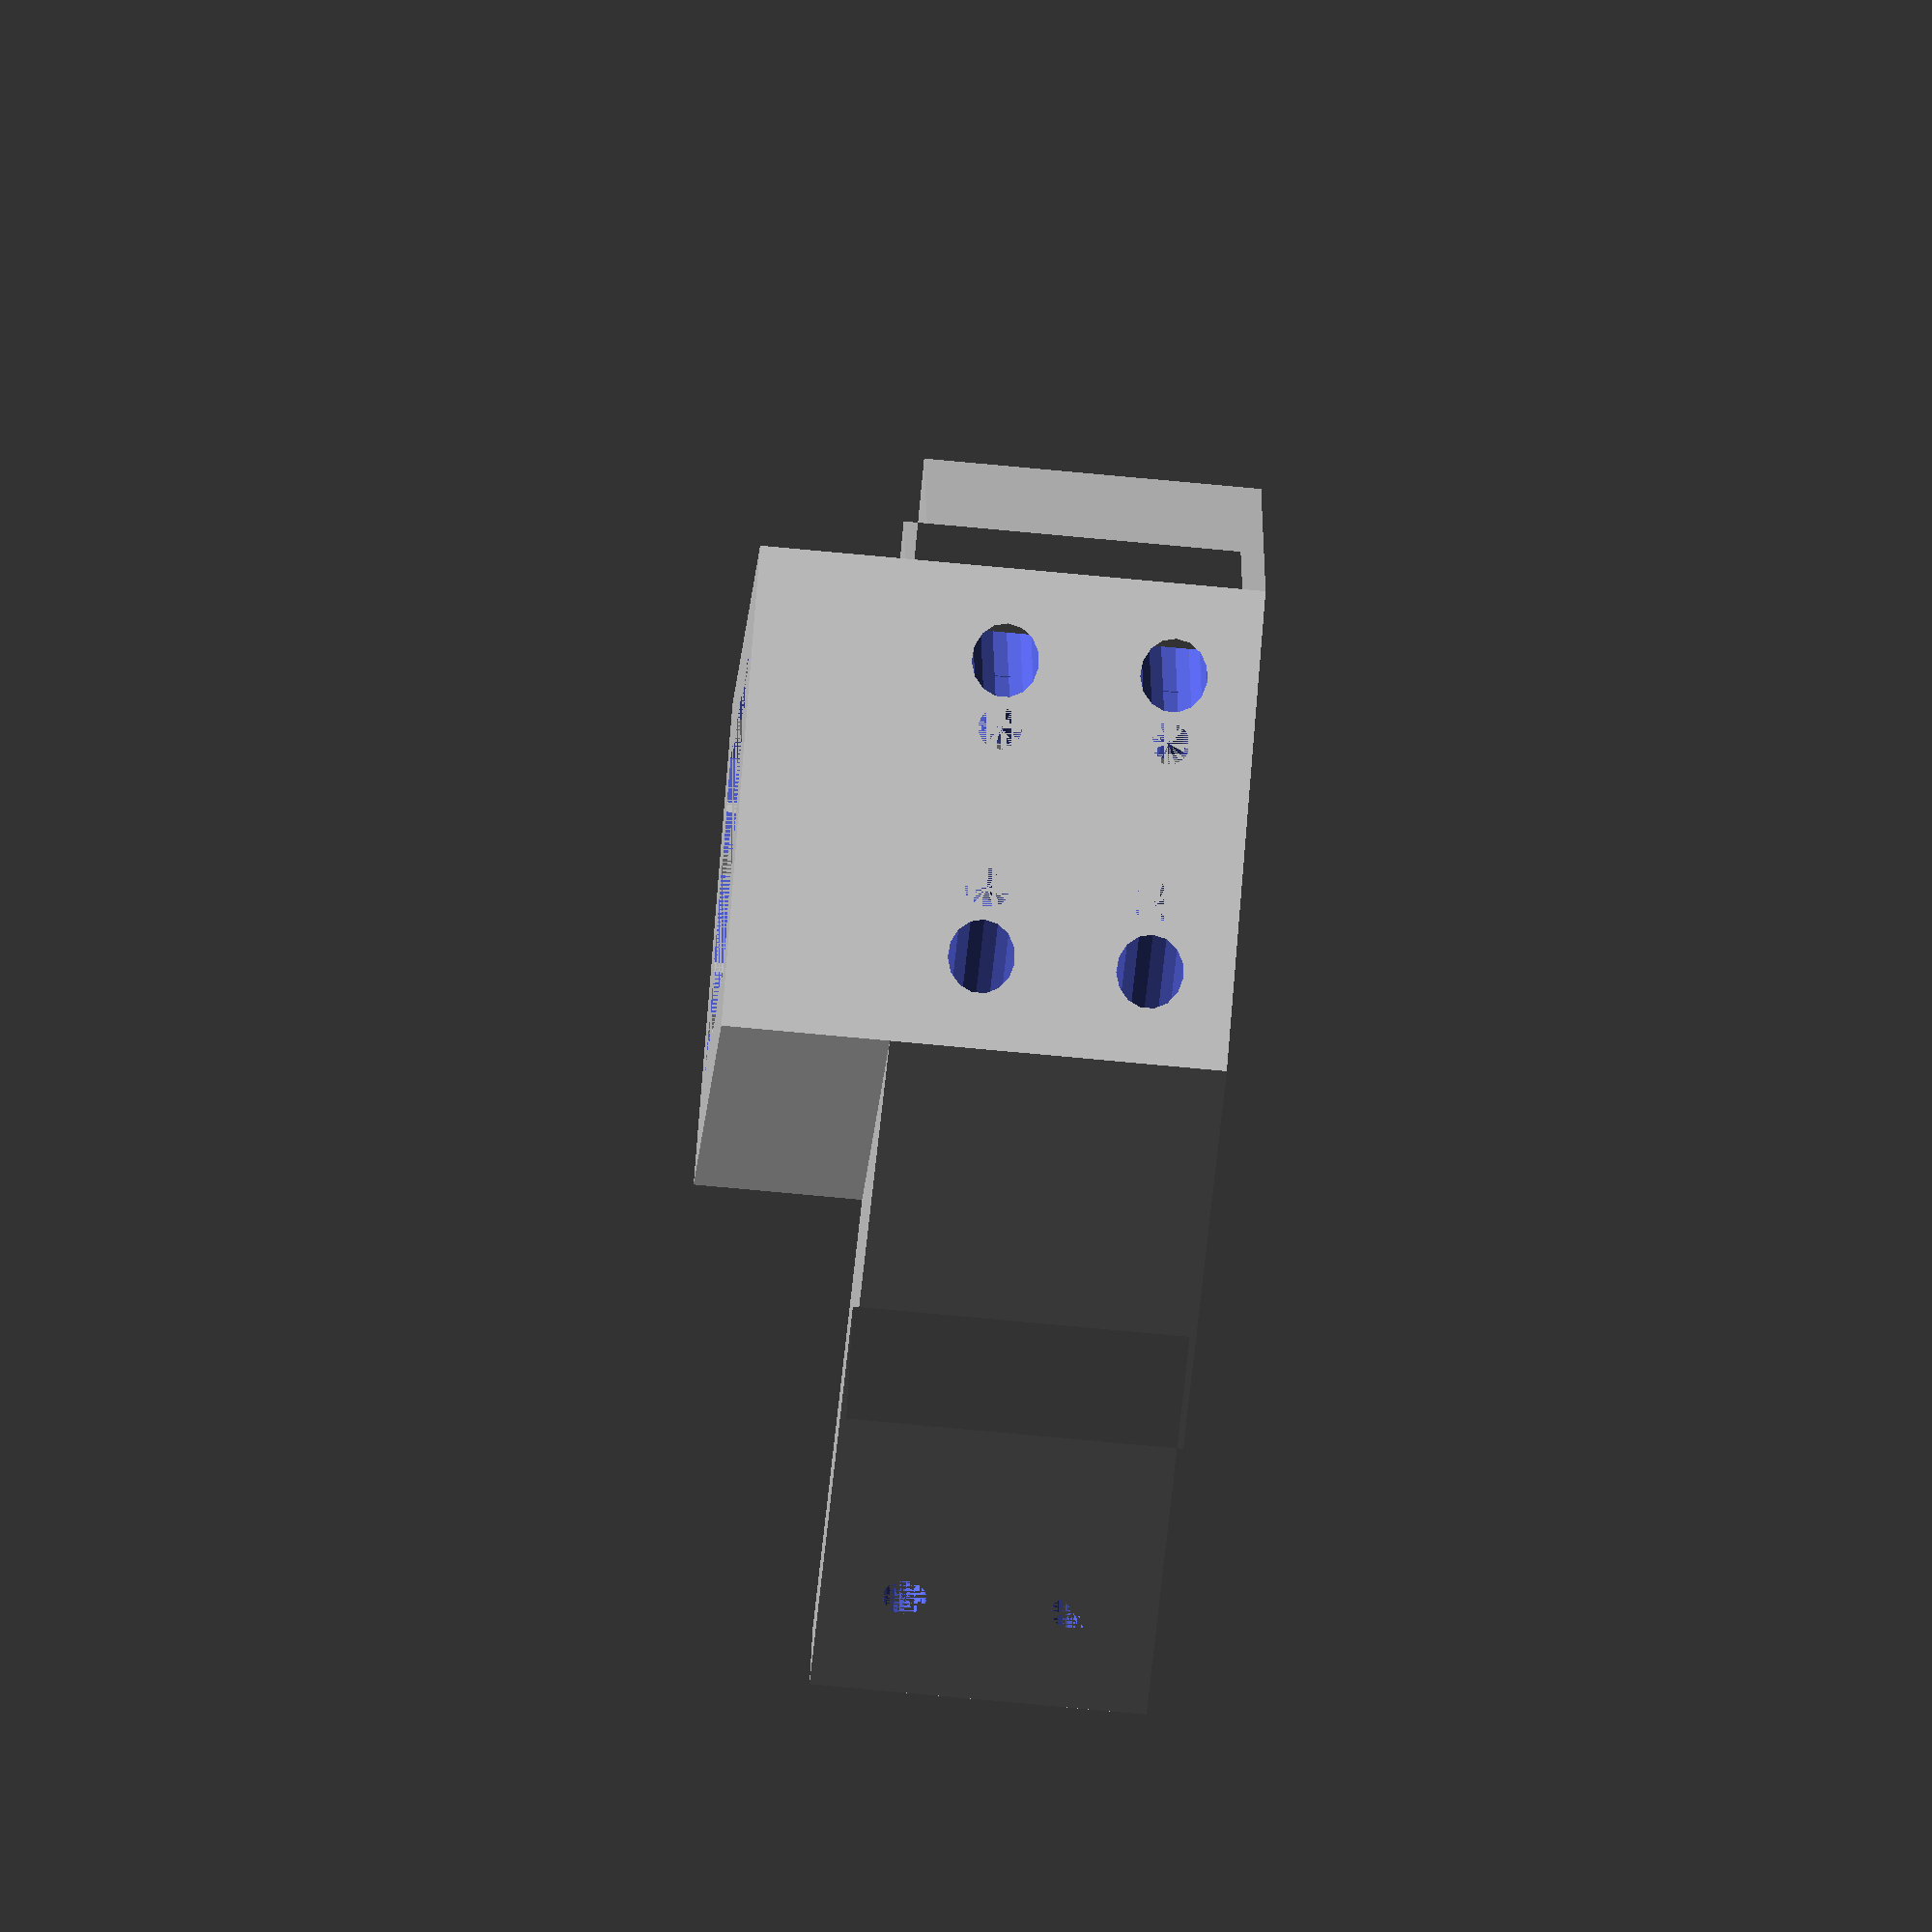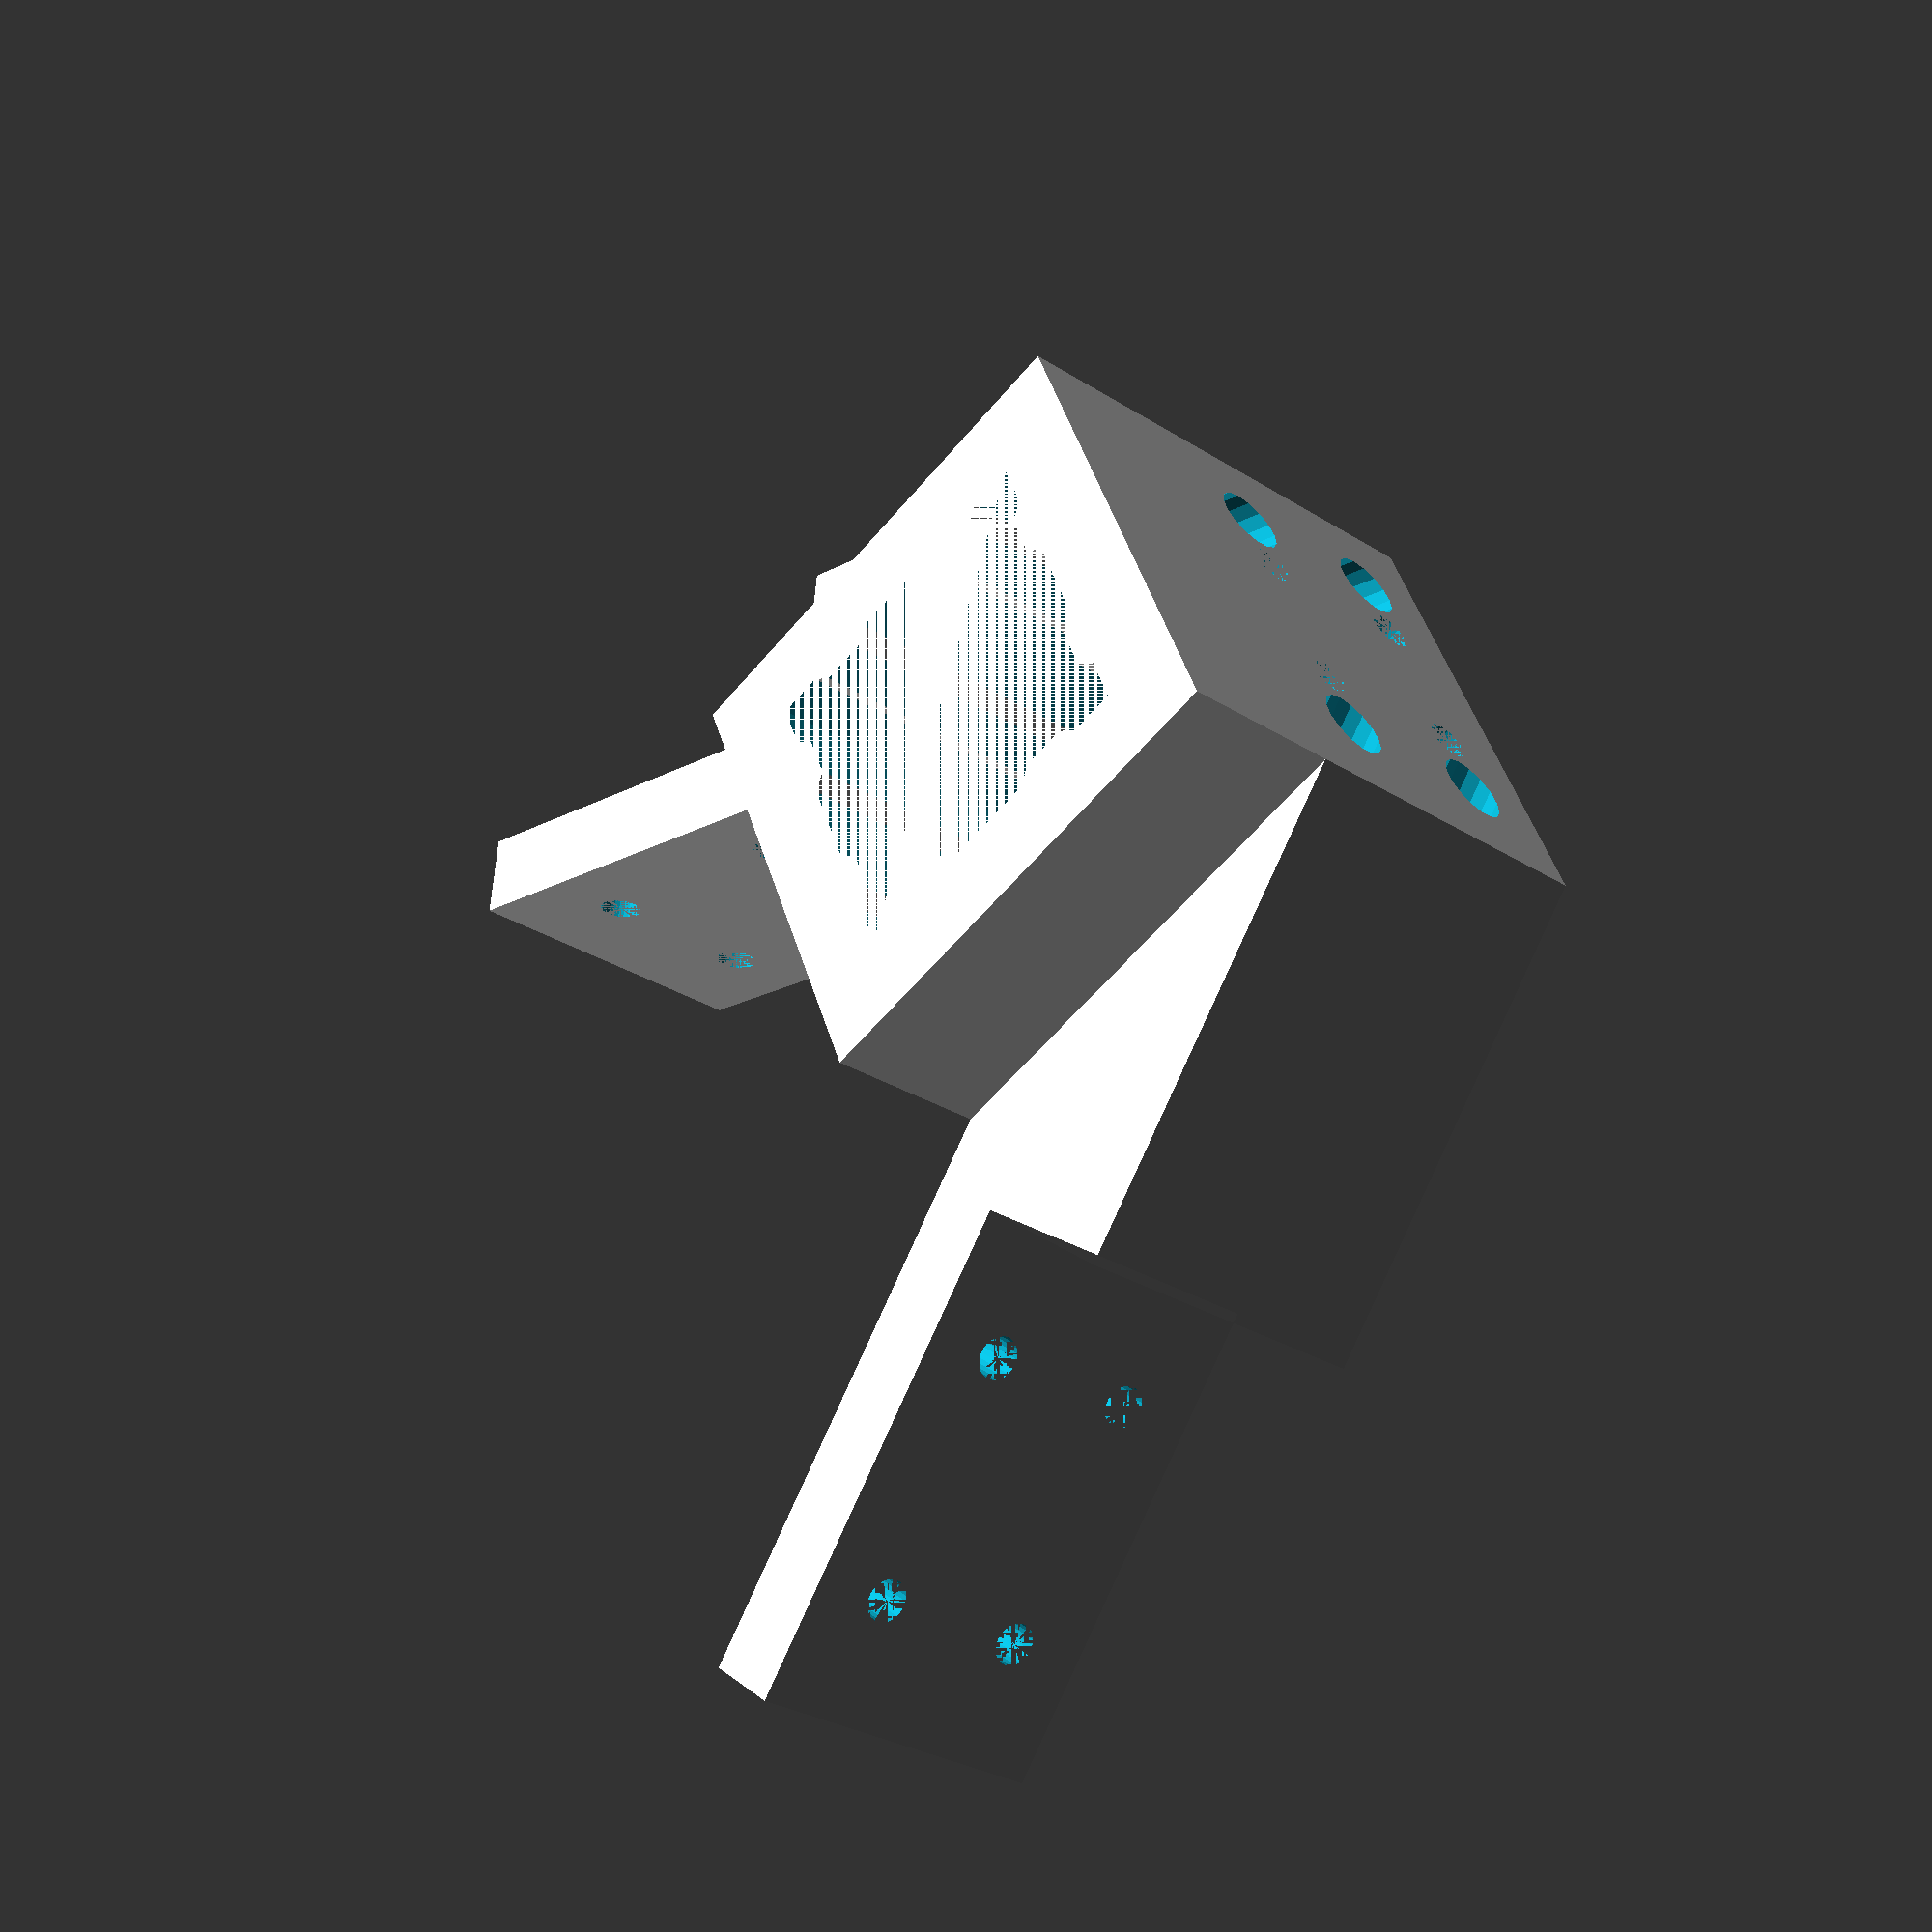
<openscad>
//general variables
arm_thickness = 10;
slot_thickness = 10;
arm_length = 60;
hole_size = 5.2;
arm_num_holes = 4;
//4040 vertical extrusions
vertical_extrusion_x = 40;
vertical_extrusion_y = 40;
extra_vertical_height = 20;
//2040 horizontal extrusions
horizontal_extrusion_x = 40;
horizontal_extrusion_y = 20;

vertex();

module vertex(){
    difference(){
        difference(){
            body();  
            //Recesses
            translate([18.5,0,10]) rotate([-90,0,-30]) translate([0,0,-5]) cylinder(d=8, $fn=15, h=60);
            translate([18.5,0,30]) rotate([-90,0,-30]) translate([0,0,-5]) cylinder(d=8, $fn=15, h=60);
            
            translate([-18.5,0,10]) rotate([-90,0,30]) translate([0,0,-5]) cylinder(d=8, $fn=15, h=60);
            translate([-18.5,0,30]) rotate([-90,0,30]) translate([0,0,-5]) cylinder(d=8, $fn=15, h=60);
        }
        translate([0,vertical_extrusion_y / 2 + slot_thickness,(horizontal_extrusion_x + extra_vertical_height) / 2]) vslot_extrusion(vertical_extrusion_x, vertical_extrusion_y, horizontal_extrusion_x + extra_vertical_height);
        
        //T-slot holes/
        translate([-horizontal_extrusion_x / 4,0,horizontal_extrusion_x / 4]) rotate([-90,0,0]) cylinder(d=hole_size,$fn=25,h=vertical_extrusion_y + (slot_thickness * 2));
        translate([-horizontal_extrusion_x / 4,0,horizontal_extrusion_x - (horizontal_extrusion_x / 4)]) rotate([-90,0,0]) cylinder(d=hole_size,$fn=25,h=vertical_extrusion_y + (slot_thickness * 2));
        translate([horizontal_extrusion_x / 4,0,horizontal_extrusion_x / 4]) rotate([-90,0,0]) cylinder(d=hole_size,$fn=25,h=vertical_extrusion_y + (slot_thickness * 2));
        translate([horizontal_extrusion_x / 4,0,horizontal_extrusion_x - (horizontal_extrusion_x / 4)]) rotate([-90,0,0]) cylinder(d=hole_size,$fn=25,h=vertical_extrusion_y + (slot_thickness * 2));
    }    
}

module body(){
    union(){
        mirror_copy() 
            translate([(vertical_extrusion_x + slot_thickness * 2) / 2 - sin(60) * (vertical_extrusion_x / 2 + slot_thickness),cos(60) * (vertical_extrusion_x / 2 + slot_thickness),0]) rotate([0, 0, -30]) arm();

        difference(){
            translate([0,(vertical_extrusion_y + slot_thickness * 2) / 2,(horizontal_extrusion_x + extra_vertical_height)/ 2])       
            cube([vertical_extrusion_x + slot_thickness * 2, vertical_extrusion_y + slot_thickness * 2, horizontal_extrusion_x + extra_vertical_height], center=true);       
        }
           
    }    
}



module arm(){
    difference(){
        linear_extrude(height=horizontal_extrusion_x){
            union(){
                square([vertical_extrusion_x / 2 + slot_thickness, vertical_extrusion_y + (slot_thickness * 2)]);
                translate([0,vertical_extrusion_y + slot_thickness * 2,0]) square([arm_thickness, arm_length]);           
            }
        }   
        //4x holes on arm
        translate([0,vertical_extrusion_y + slot_thickness * 2 + arm_length / 4,horizontal_extrusion_x / 4]) rotate([0,90,0]) cylinder($fn=25, h=arm_thickness, d=hole_size);
        translate([0,vertical_extrusion_y + slot_thickness * 2 + arm_length - (arm_length / 4),horizontal_extrusion_x / 4]) rotate([0,90,0]) cylinder($fn=25, h=arm_thickness, d=hole_size);
        translate([0,vertical_extrusion_y + slot_thickness * 2 + arm_length / 4,horizontal_extrusion_x - (horizontal_extrusion_x / 4)]) rotate([0,90,0]) cylinder($fn=25, h=arm_thickness, d=hole_size);
        translate([0,vertical_extrusion_y + slot_thickness * 2 + arm_length - (arm_length / 4),horizontal_extrusion_x - (horizontal_extrusion_x / 4)]) rotate([0,90,0]) cylinder($fn=25, h=arm_thickness, d=hole_size);
        
        //2x holes for tap 
        translate([(horizontal_extrusion_y / 2) + arm_thickness,vertical_extrusion_y + (slot_thickness * 2),horizontal_extrusion_x / 4]) rotate([90,0,0]) cylinder($fn=25, h=vertical_extrusion_y + (slot_thickness * 2), d=hole_size);
        translate([(horizontal_extrusion_y / 2) + arm_thickness,vertical_extrusion_y + (slot_thickness * 2),horizontal_extrusion_x - (horizontal_extrusion_x/ 4)]) rotate([90,0,0]) cylinder($fn=25, h=vertical_extrusion_y + (slot_thickness * 2), d=hole_size);
    }
   
}

module mirror_copy(vec=[1,0,0]) 
{ 
    children(); 
    mirror(vec) children(); 
} 


module vslot_extrusion(x,y,length = 20) {
    difference(){
        cube([x,y,length],center=true);
        translate([x / 2 + 0.01,y / 4,0]) vslot();
        translate([x / 2 + 0.01,-y  / 4,0]) vslot();
        translate([-x / 2 - 0.01,-y / 4,0]) rotate([0,0,180]) vslot();
        translate([-x / 2 - 0.01,y / 4,0]) rotate([0,0,180]) vslot();
        translate([x / 4,y / 2 + 0.01,0]) rotate([0,0,90]) vslot();
        translate([-x / 4,y / 2 + 0.01,0]) rotate([0,0,90]) vslot();
        translate([x / 4,-y / 2 - 0.01,0]) rotate([0,0,-90]) vslot();
        translate([-x / 4,-y / 2 - 0.01,0]) rotate([0,0,-90]) vslot();
    }
    
    module vslot(){
        difference() {
            translate([0, 0, 0]) rotate([0, 0, 0])
             cylinder(r=4.5, h=length, center=true,  $fn=4);	

    //plane sides
            translate([-3.8, 0, 0]) rotate([0, 0, 0])
             cube([4, 20, length*2], center=true);
            translate([3, 0, 0]) rotate([0, 0, 0])
             cube([6, 20, length*2], center=true);
        }        
    }
}    

/*
module misumibeam(size1=15, size2=15, length=100, extra=0) {
   difference() {
      cube([size1+extra, size2+extra, length], center=true);
      for (a = [0:180:180]) rotate([0, 0, a]) {
         translate([size1/2, 0, 0]) {
          //  % cube([size1/2, 3, length+1], center=true);
			minkowski() {
               cube([size1/2-(extra+1), size1/6-extra, length+1], center=true);
               cylinder(r=0.5, h=1, center=true);
			} 
        }
      }
      for (a = [0:90:270]) rotate([0, 0, a]) {
         translate([size2/2, 0, 0]) {
          //  % cube([size1/2, 3, length+1], center=true);
			minkowski() {
               cube([size1/2-(extra+1), size1/6-extra, length+1], center=true);
               cylinder(r=0.5, h=1, center=true);
			} 
        }
      }
   }
}*/

</openscad>
<views>
elev=72.9 azim=324.5 roll=84.6 proj=o view=wireframe
elev=28.6 azim=247.1 roll=46.2 proj=p view=solid
</views>
